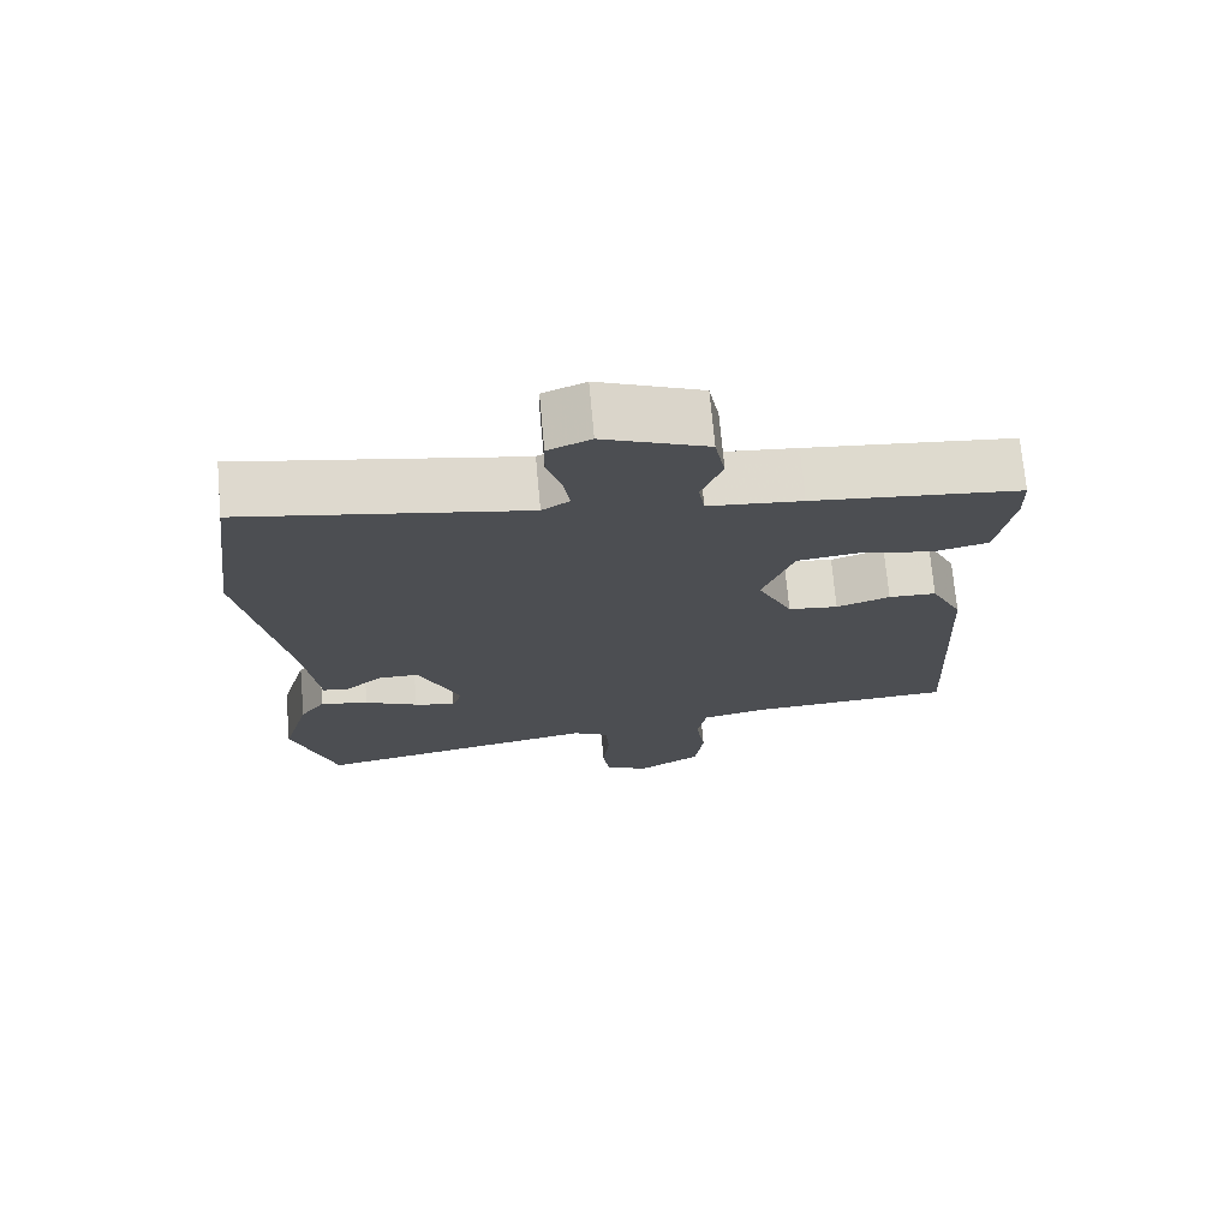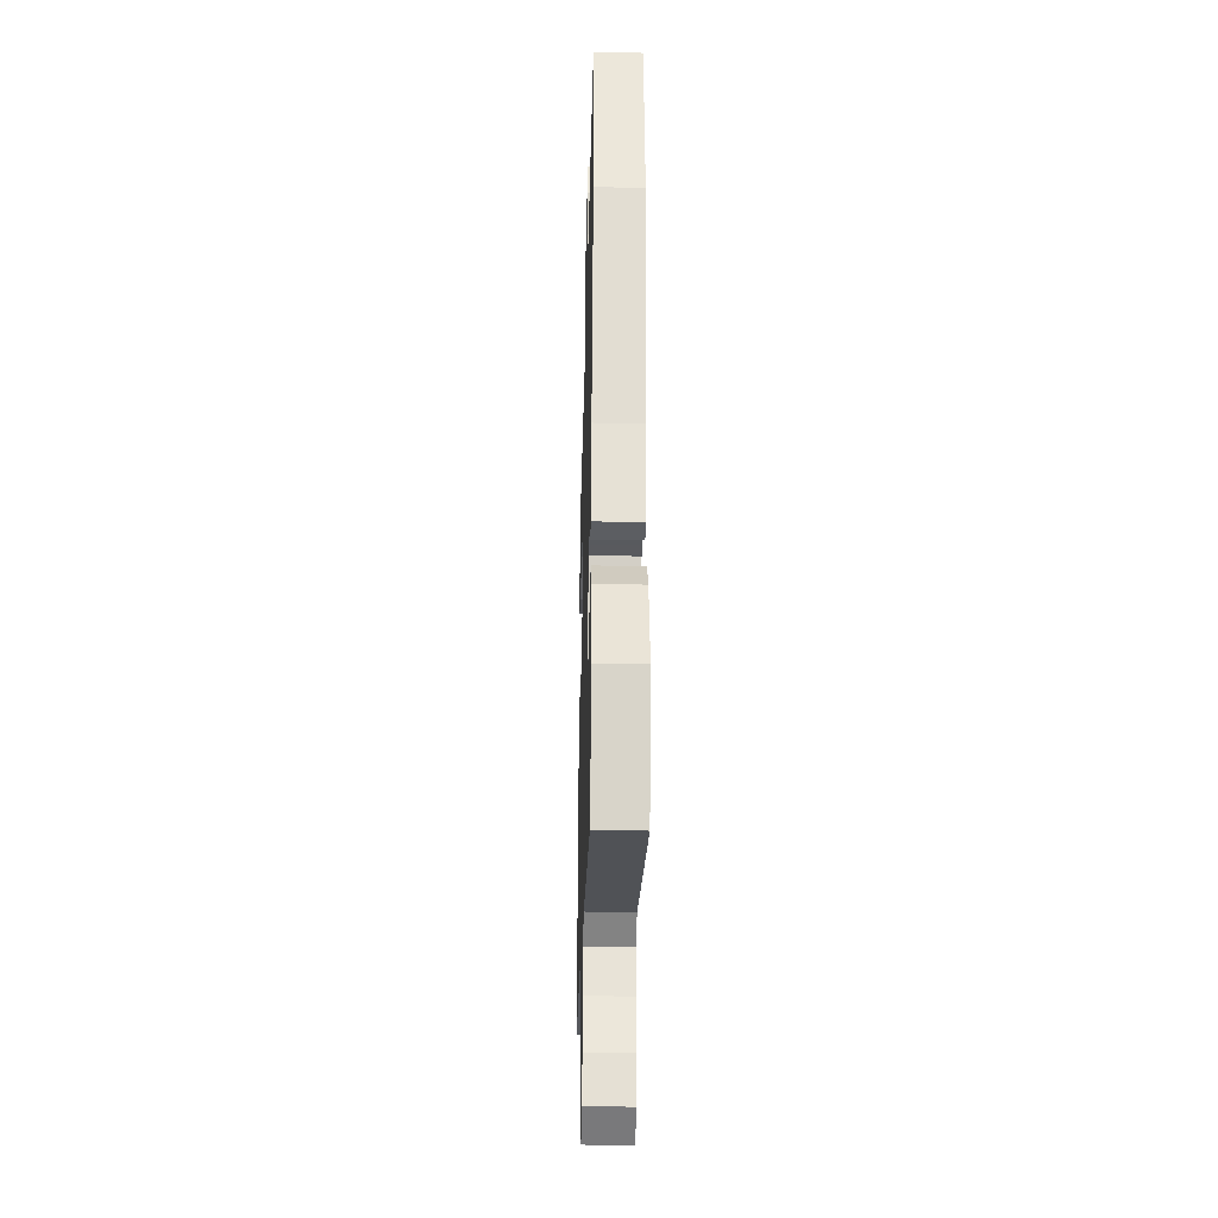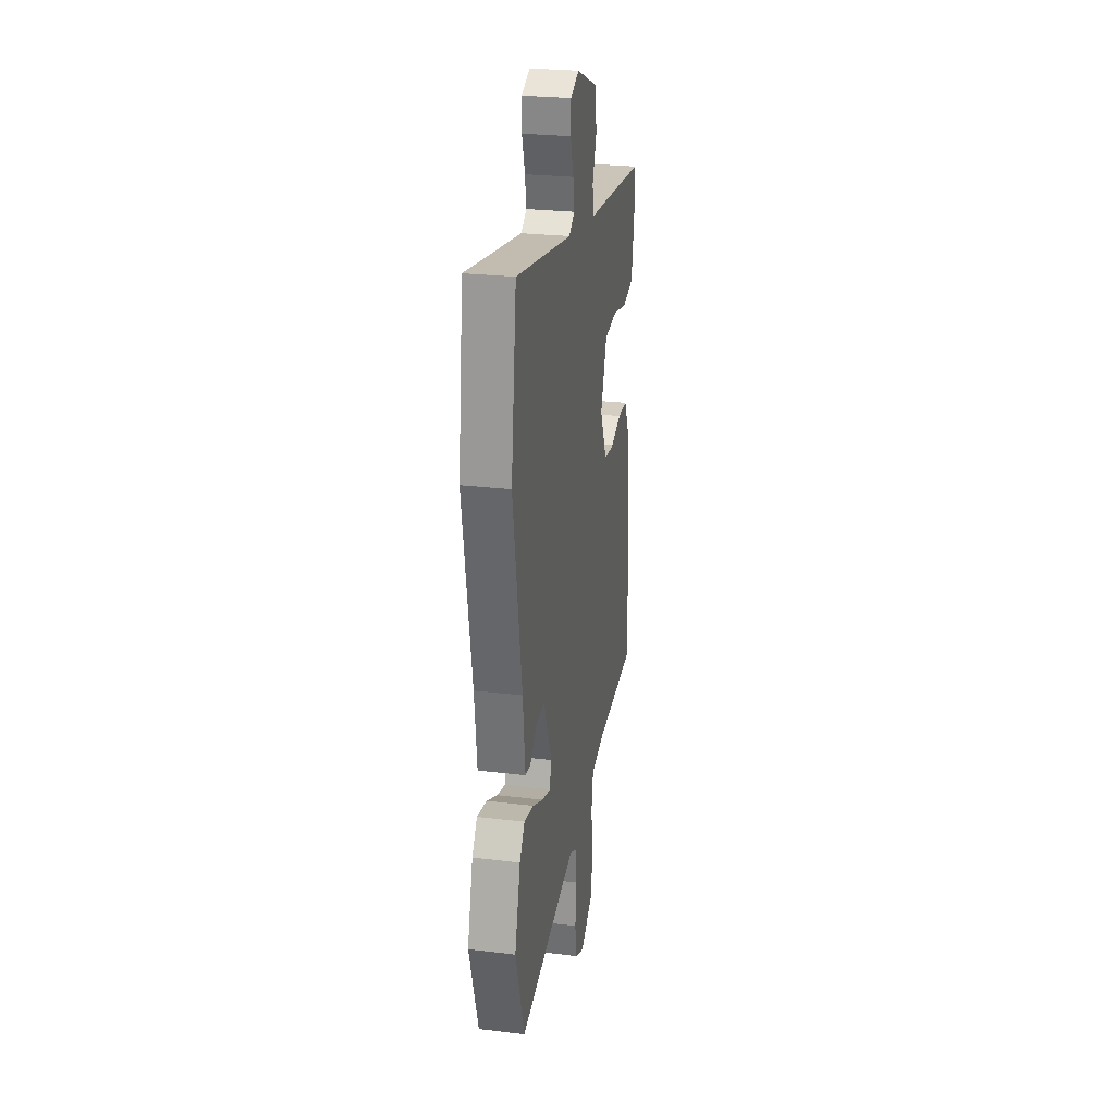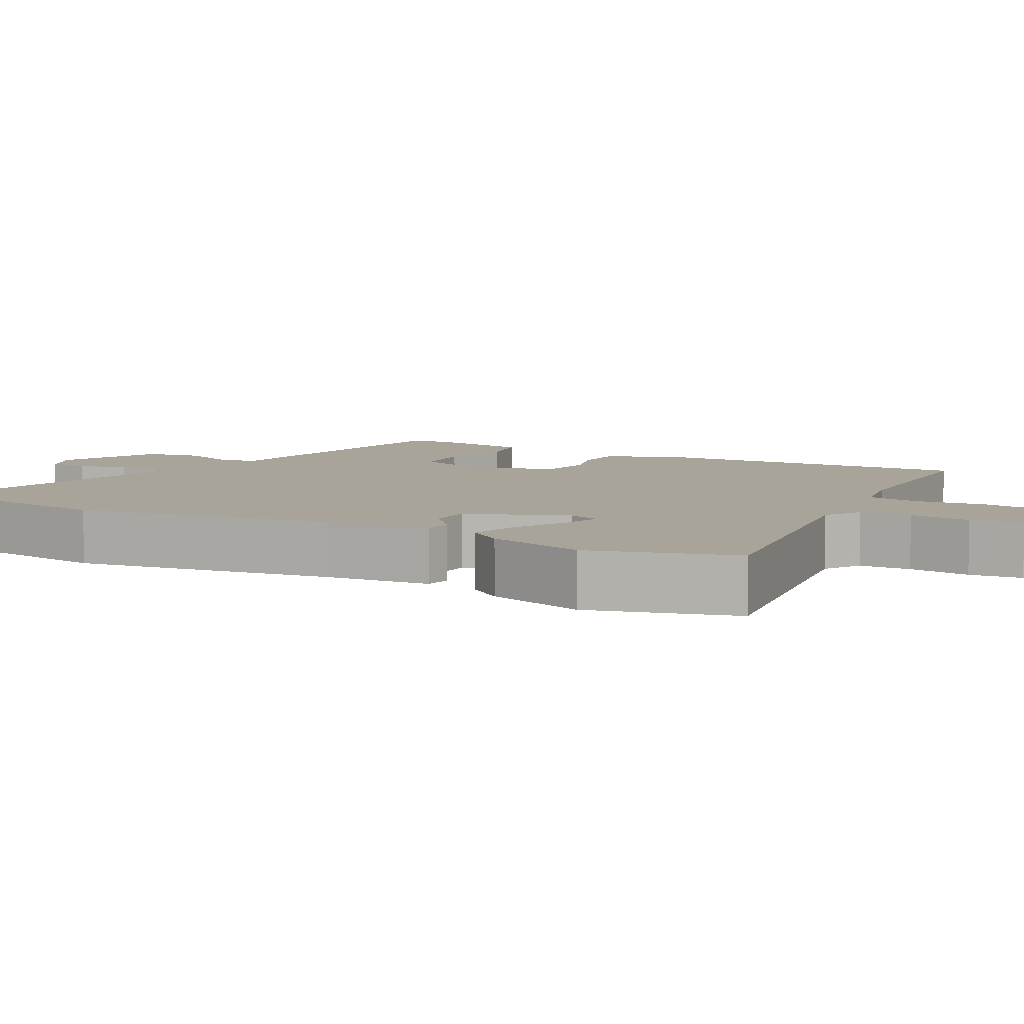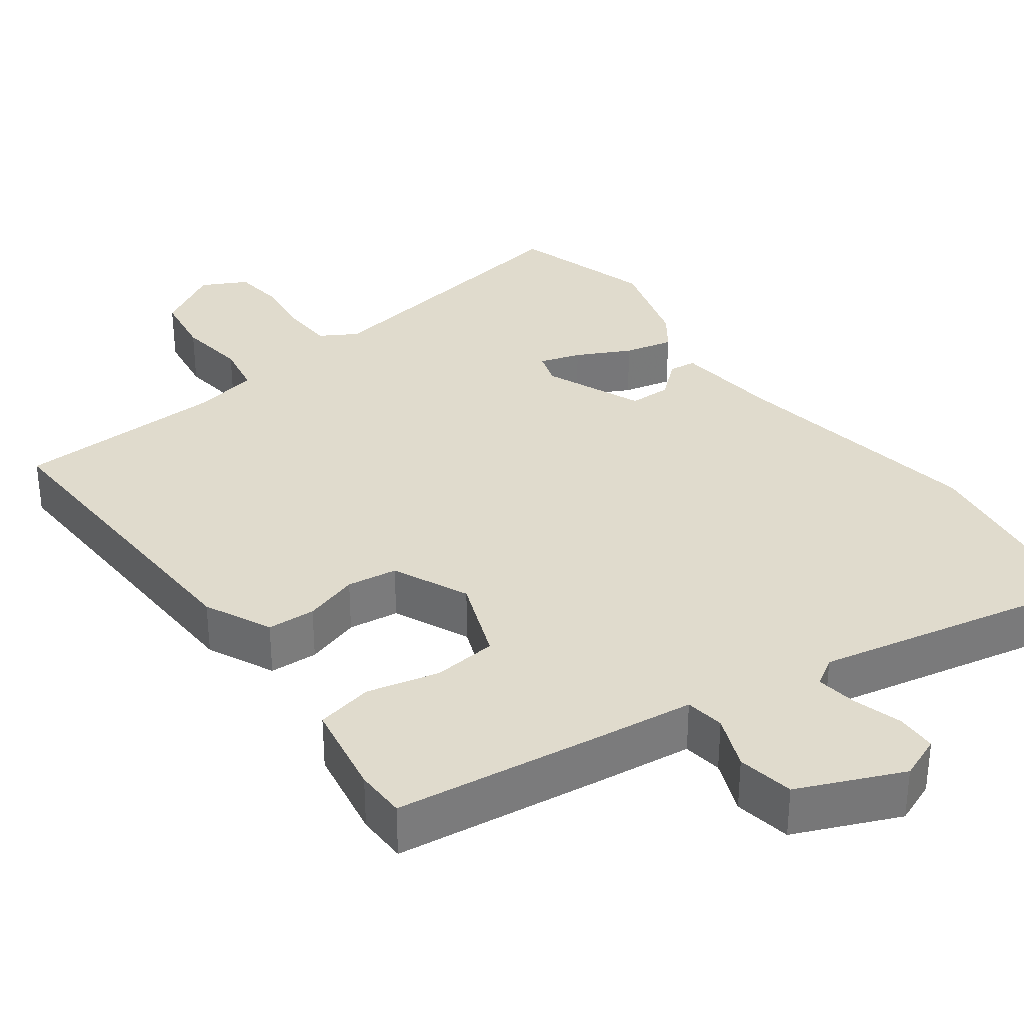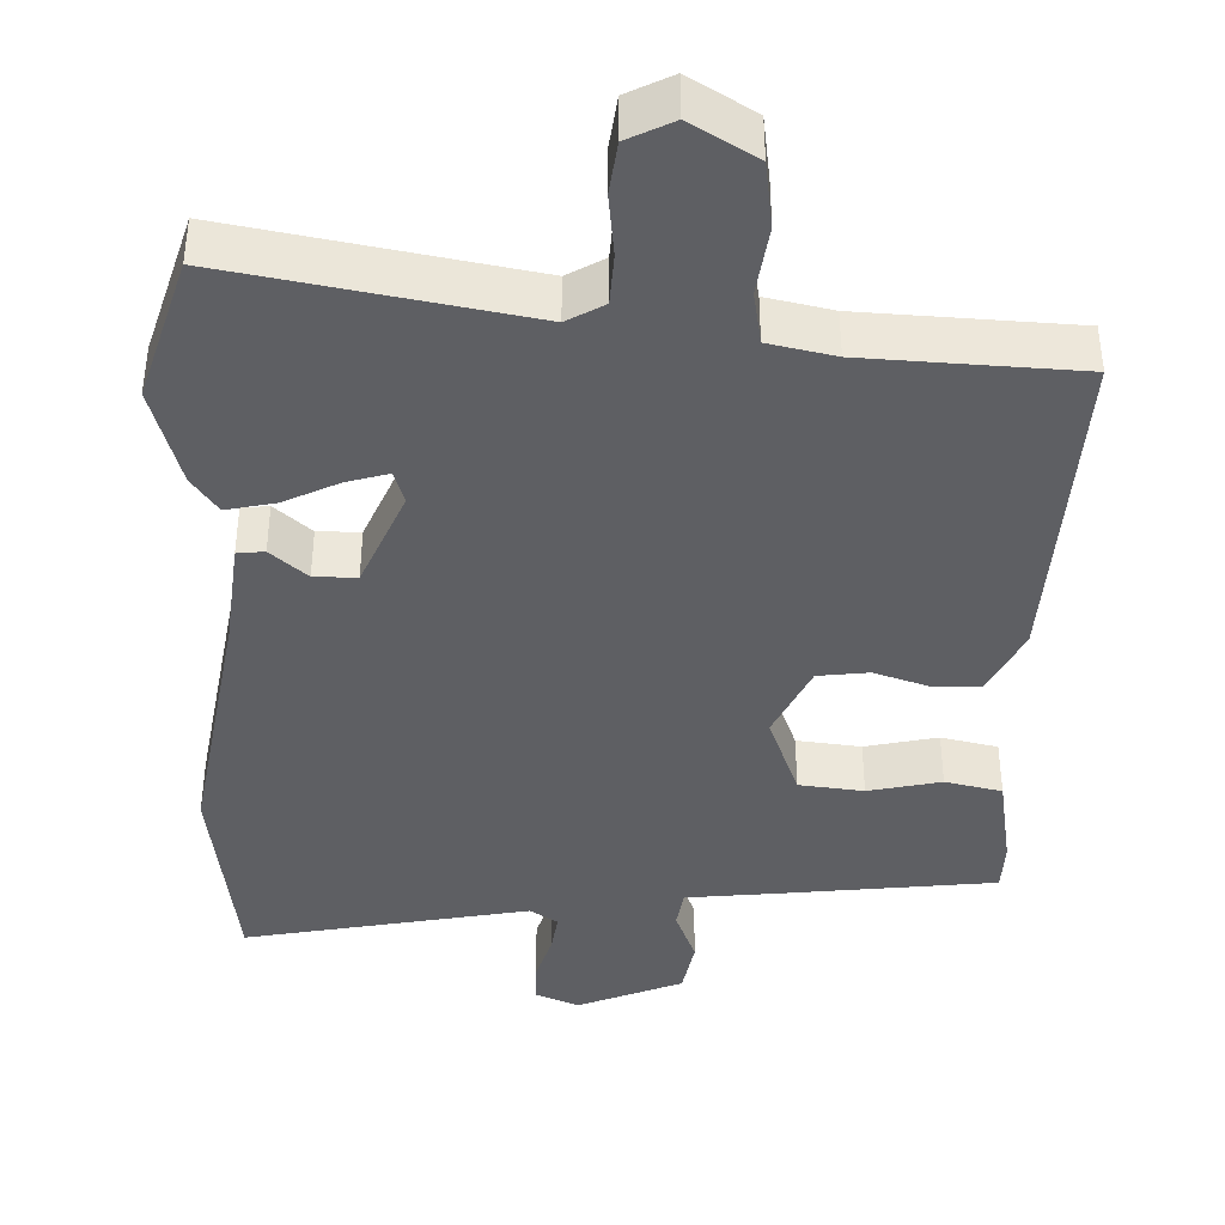
<metadata>
{"format":"obj","ext":"obj","renderer":"f3d","projection":"perspective","resolution":1024,"background":"white","views":[{"elev":72.6,"azim":174.8,"up":"+Z"},{"elev":-31.2,"azim":88.4,"up":"+Z"},{"elev":26.6,"azim":100.7,"up":"+Z"},{"elev":7.1,"azim":120.2,"up":"+Y"},{"elev":33.2,"azim":-35.6,"up":"+Y"},{"elev":-40.6,"azim":178.5,"up":"+Y"}]}
</metadata>
<code>
v 0.485 0.07 0.612
v 0.522 0.07 0.333
v 0.463 0.07 -0.011
v 0.447 0.07 -0.152
v 0.411 0.07 -0.156
v 0.363 0.07 -0.114
v 0.307 0.07 -0.114
v 0.251 0.07 -0.245
v 0.265 0.07 -0.289
v 0.32 0.07 -0.273
v 0.392 0.07 -0.238
v 0.457 0.07 -0.224
v 0.491 0.07 -0.272
v 0.529 0.07 -0.406
v 0.47 0.07 -0.596
v 0.082 0.07 -0.524
v 0.033 0.07 -0.552
v 0.029 0.07 -0.62
v 0.038 0.07 -0.702
v 0.029 0.07 -0.771
v -0.031 0.07 -0.801
v -0.117 0.07 -0.749
v -0.129 0.07 -0.662
v -0.116 0.07 -0.57
v -0.128 0.07 -0.5
v -0.215 0.07 -0.481
v -0.495 0.07 -0.466
v -0.472 0.07 -0.025
v -0.429 0.07 0.063
v -0.365 0.07 0.065
v -0.293 0.07 0.041
v -0.226 0.07 0.049
v -0.179 0.07 0.149
v -0.221 0.07 0.262
v -0.306 0.07 0.272
v -0.402 0.07 0.251
v -0.477 0.07 0.268
v -0.498 0.07 0.395
v -0.496 0.07 0.462
v -0.217 0.07 0.493
v -0.091 0.07 0.506
v -0.083 0.07 0.558
v -0.111 0.07 0.63
v -0.097 0.07 0.705
v 0.042 0.07 0.762
v 0.099 0.07 0.738
v 0.1 0.07 0.684
v 0.08 0.07 0.619
v 0.072 0.07 0.565
v 0.109 0.07 0.541
v 0.485 0 0.612
v 0.522 0 0.333
v 0.463 0 -0.011
v 0.447 0 -0.152
v 0.411 0 -0.156
v 0.363 0 -0.114
v 0.307 0 -0.114
v 0.251 0 -0.245
v 0.265 0 -0.289
v 0.32 0 -0.273
v 0.392 0 -0.238
v 0.457 0 -0.224
v 0.491 0 -0.272
v 0.529 0 -0.406
v 0.47 0 -0.596
v 0.082 0 -0.524
v 0.033 0 -0.552
v 0.029 0 -0.62
v 0.038 0 -0.702
v 0.029 0 -0.771
v -0.031 0 -0.801
v -0.117 0 -0.749
v -0.129 0 -0.662
v -0.116 0 -0.57
v -0.128 0 -0.5
v -0.215 0 -0.481
v -0.495 0 -0.466
v -0.472 0 -0.025
v -0.429 0 0.063
v -0.365 0 0.065
v -0.293 0 0.041
v -0.226 0 0.049
v -0.179 0 0.149
v -0.221 0 0.262
v -0.306 0 0.272
v -0.402 0 0.251
v -0.477 0 0.268
v -0.498 0 0.395
v -0.496 0 0.462
v -0.217 0 0.493
v -0.091 0 0.506
v -0.083 0 0.558
v -0.111 0 0.63
v -0.097 0 0.705
v 0.042 0 0.762
v 0.099 0 0.738
v 0.1 0 0.684
v 0.08 0 0.619
v 0.072 0 0.565
v 0.109 0 0.541
f 46 47 48
f 45 46 48
f 44 45 48
f 43 44 48
f 42 43 48
f 41 42 48 49
f 39 40 41
f 38 39 41
f 37 38 41
f 36 37 41
f 35 36 41
f 41 49 50
f 35 41 50
f 34 35 50
f 29 30 31
f 28 29 31
f 27 28 31
f 26 27 31
f 25 26 31 32
f 22 23 24
f 21 22 24
f 20 21 24
f 19 20 24
f 18 19 24
f 17 18 24 25
f 25 32 33
f 17 25 33
f 16 17 33
f 14 15 16
f 13 14 16
f 12 13 16
f 11 12 16
f 10 11 16
f 3 4 5 6
f 3 6 7
f 2 3 7
f 1 2 7
f 50 1 7 8
f 33 34 50 8
f 9 10 16
f 8 9 16 33
f 98 97 96
f 98 96 95
f 98 95 94
f 98 94 93
f 98 93 92
f 99 98 92 91
f 91 90 89
f 91 89 88
f 91 88 87
f 91 87 86
f 91 86 85
f 100 99 91
f 100 91 85
f 100 85 84
f 81 80 79
f 81 79 78
f 81 78 77
f 81 77 76
f 82 81 76 75
f 74 73 72
f 74 72 71
f 74 71 70
f 74 70 69
f 74 69 68
f 75 74 68 67
f 83 82 75
f 83 75 67
f 83 67 66
f 66 65 64
f 66 64 63
f 66 63 62
f 66 62 61
f 66 61 60
f 56 55 54 53
f 57 56 53
f 57 53 52
f 57 52 51
f 58 57 51 100
f 58 100 84 83
f 66 60 59
f 83 66 59 58
f 1 51 52 2
f 2 52 53 3
f 3 53 54 4
f 4 54 55 5
f 5 55 56 6
f 6 56 57 7
f 7 57 58 8
f 8 58 59 9
f 9 59 60 10
f 10 60 61 11
f 11 61 62 12
f 12 62 63 13
f 13 63 64 14
f 14 64 65 15
f 15 65 66 16
f 16 66 67 17
f 17 67 68 18
f 18 68 69 19
f 19 69 70 20
f 20 70 71 21
f 21 71 72 22
f 22 72 73 23
f 23 73 74 24
f 24 74 75 25
f 25 75 76 26
f 26 76 77 27
f 27 77 78 28
f 28 78 79 29
f 29 79 80 30
f 30 80 81 31
f 31 81 82 32
f 32 82 83 33
f 33 83 84 34
f 34 84 85 35
f 35 85 86 36
f 36 86 87 37
f 37 87 88 38
f 38 88 89 39
f 39 89 90 40
f 40 90 91 41
f 41 91 92 42
f 42 92 93 43
f 43 93 94 44
f 44 94 95 45
f 45 95 96 46
f 46 96 97 47
f 47 97 98 48
f 48 98 99 49
f 49 99 100 50
f 50 100 51 1

</code>
